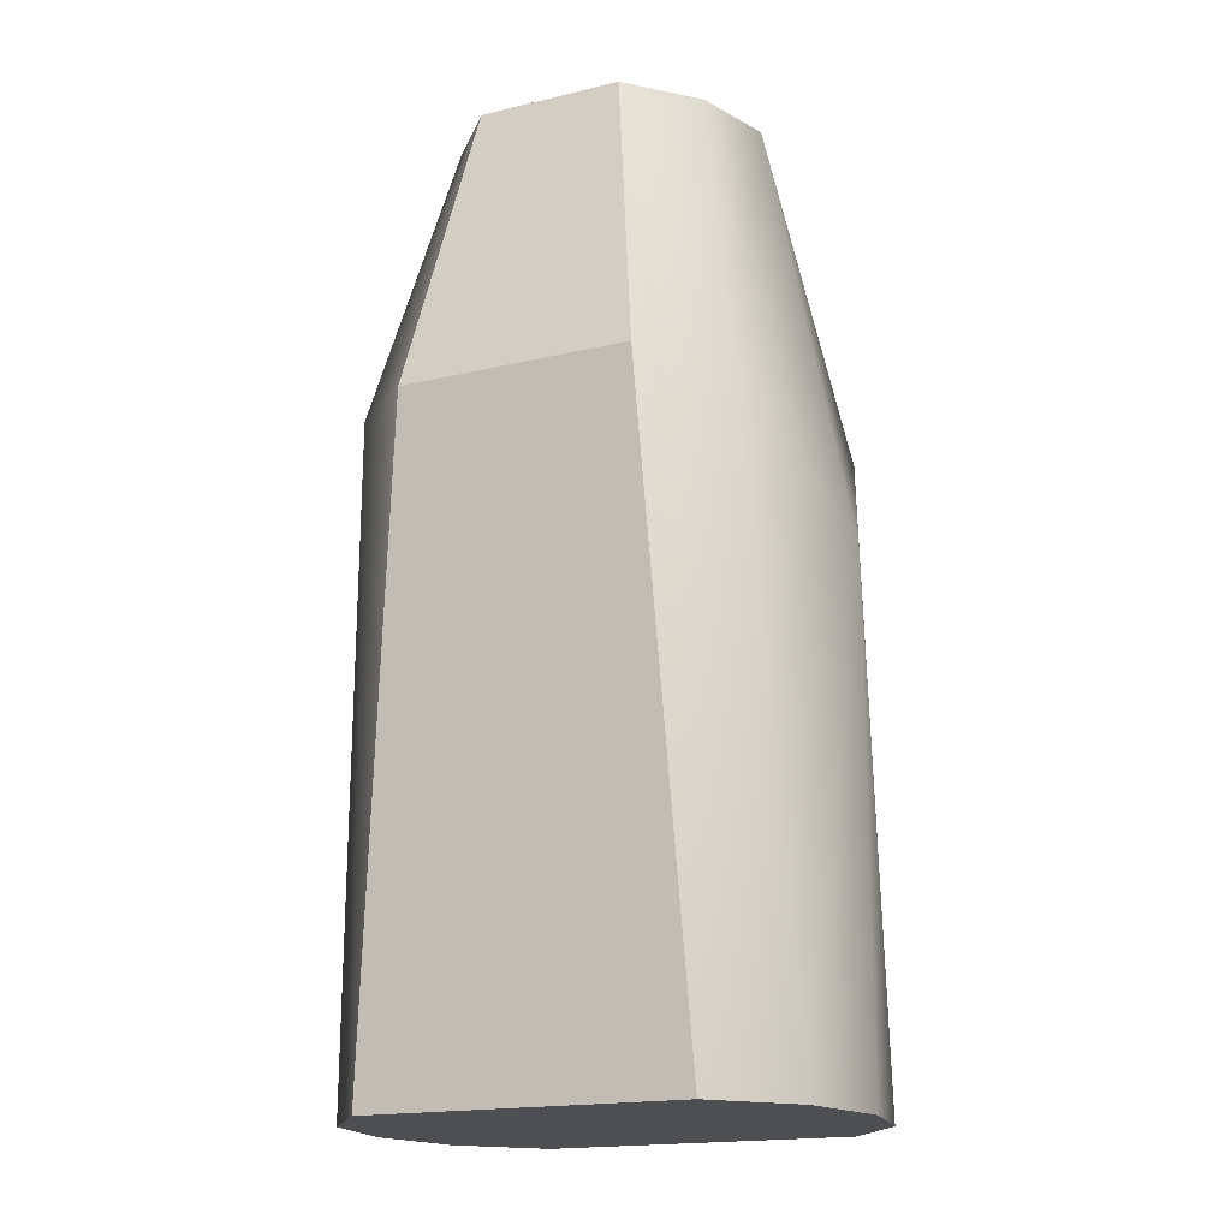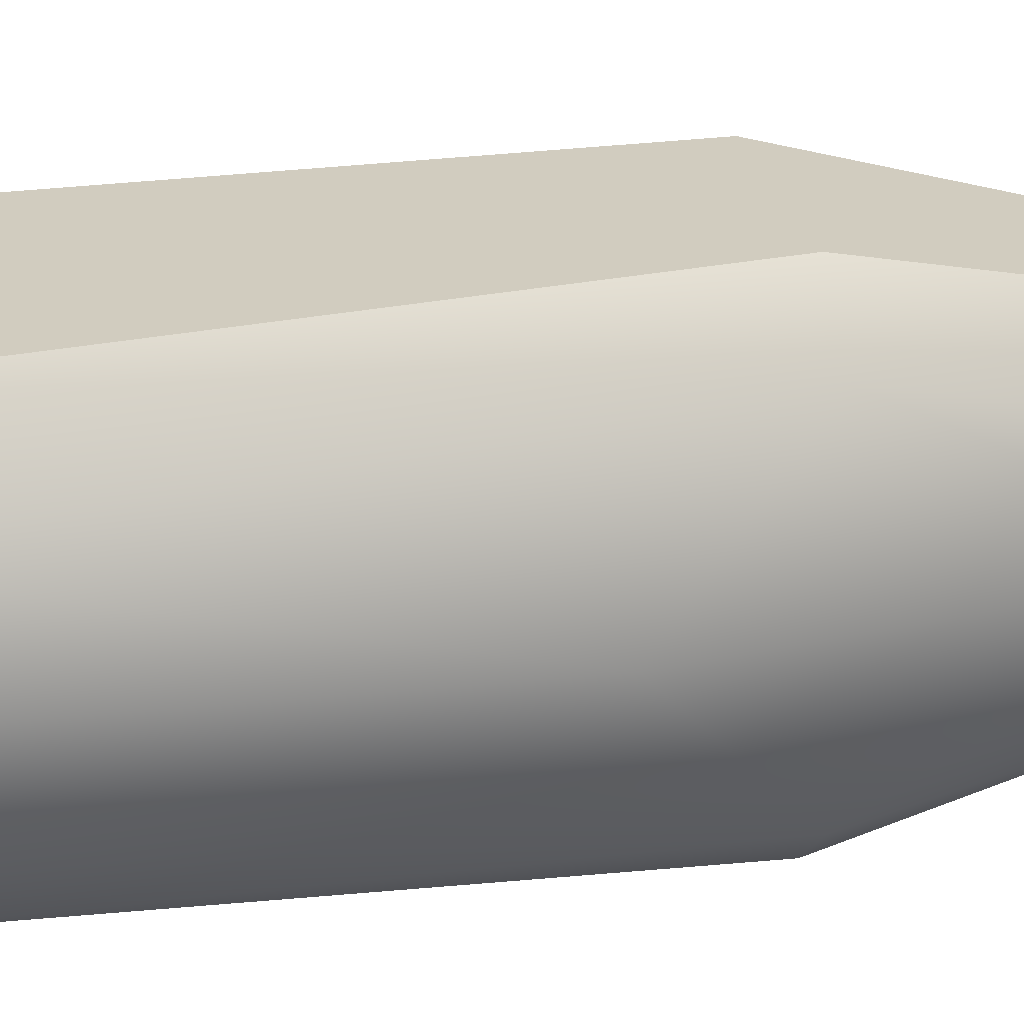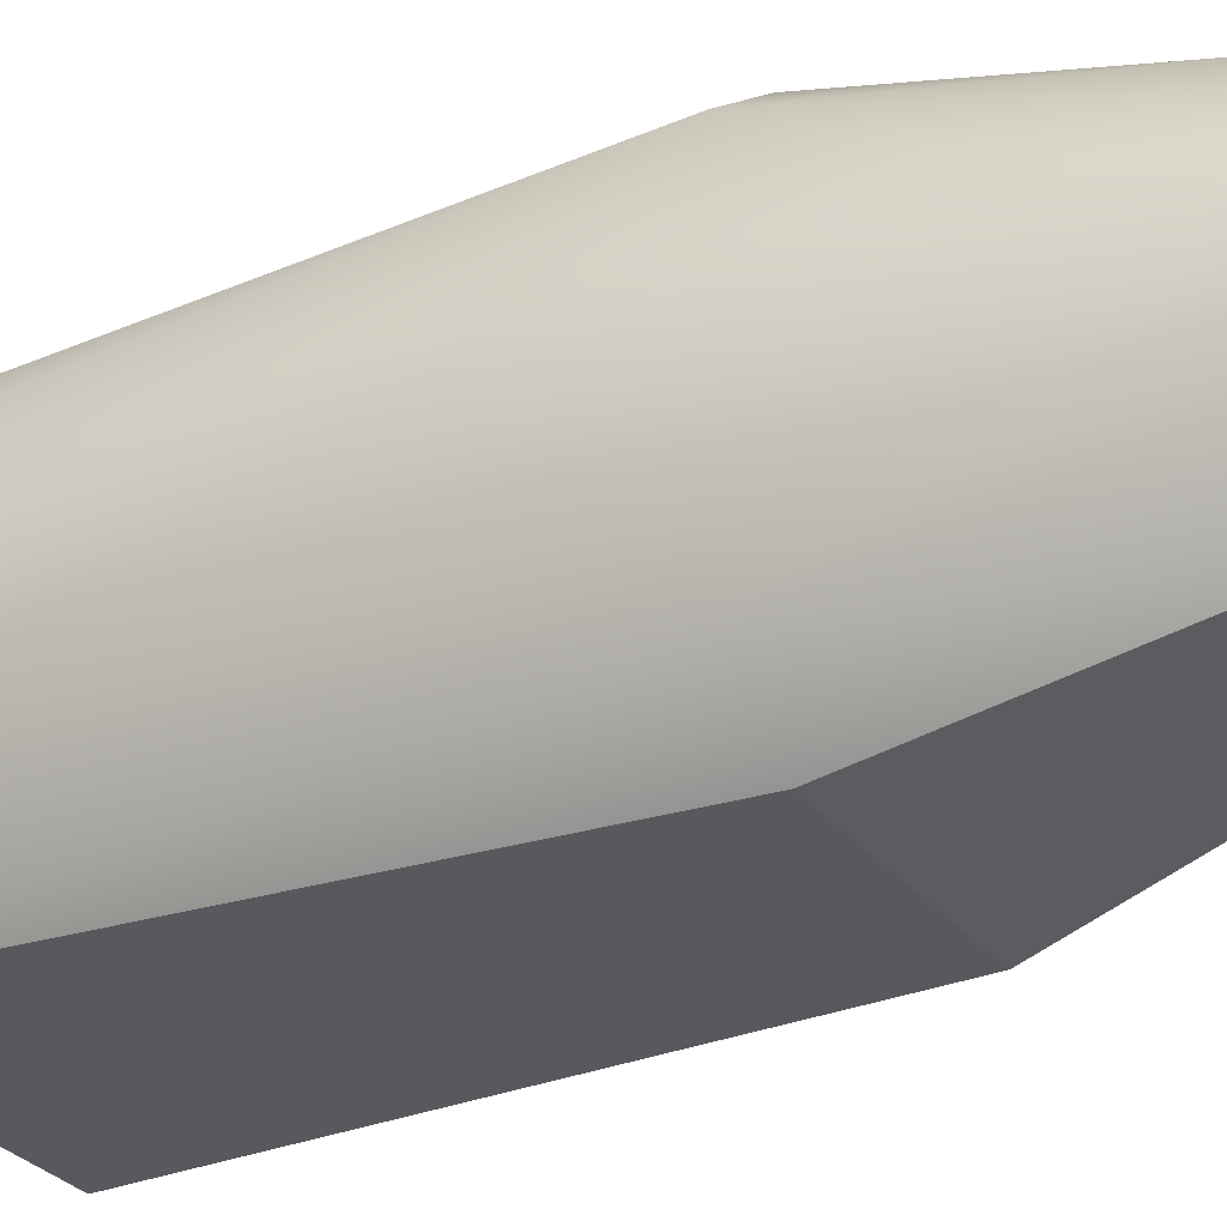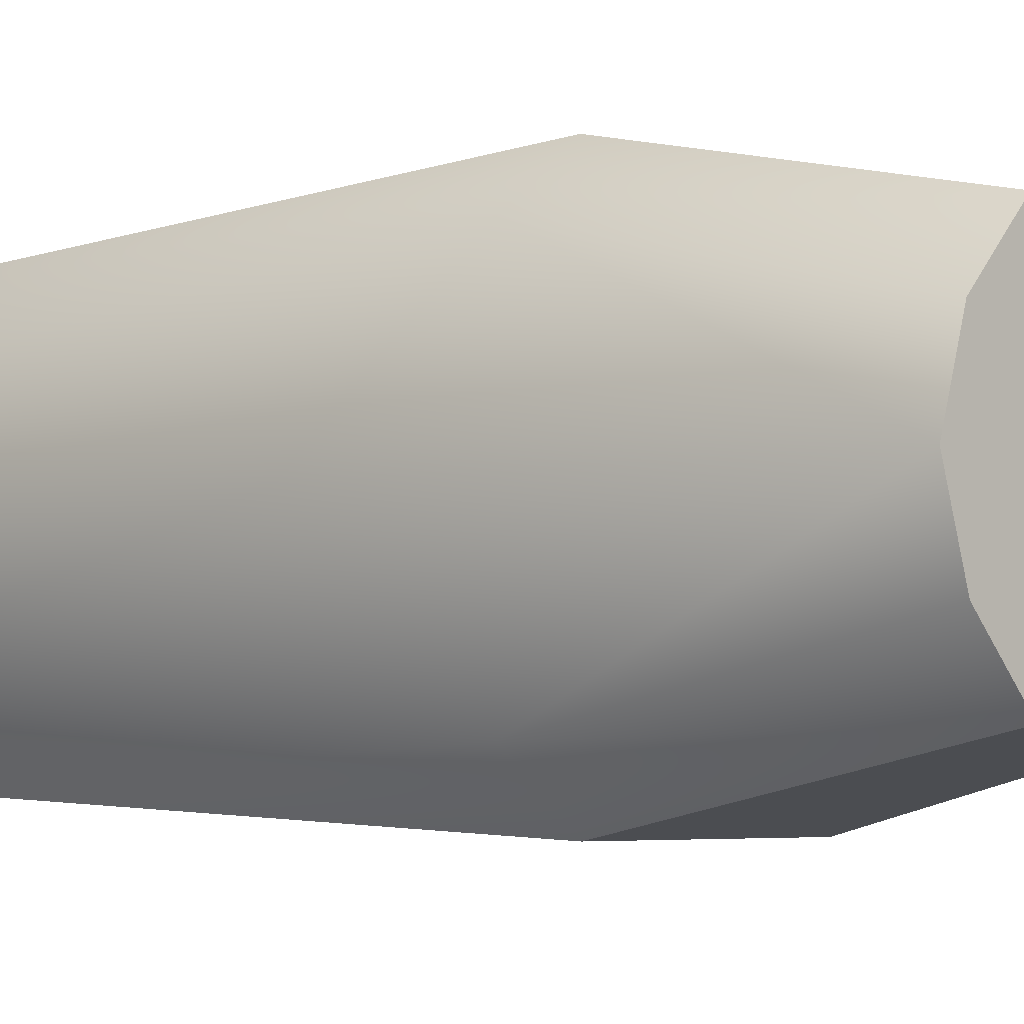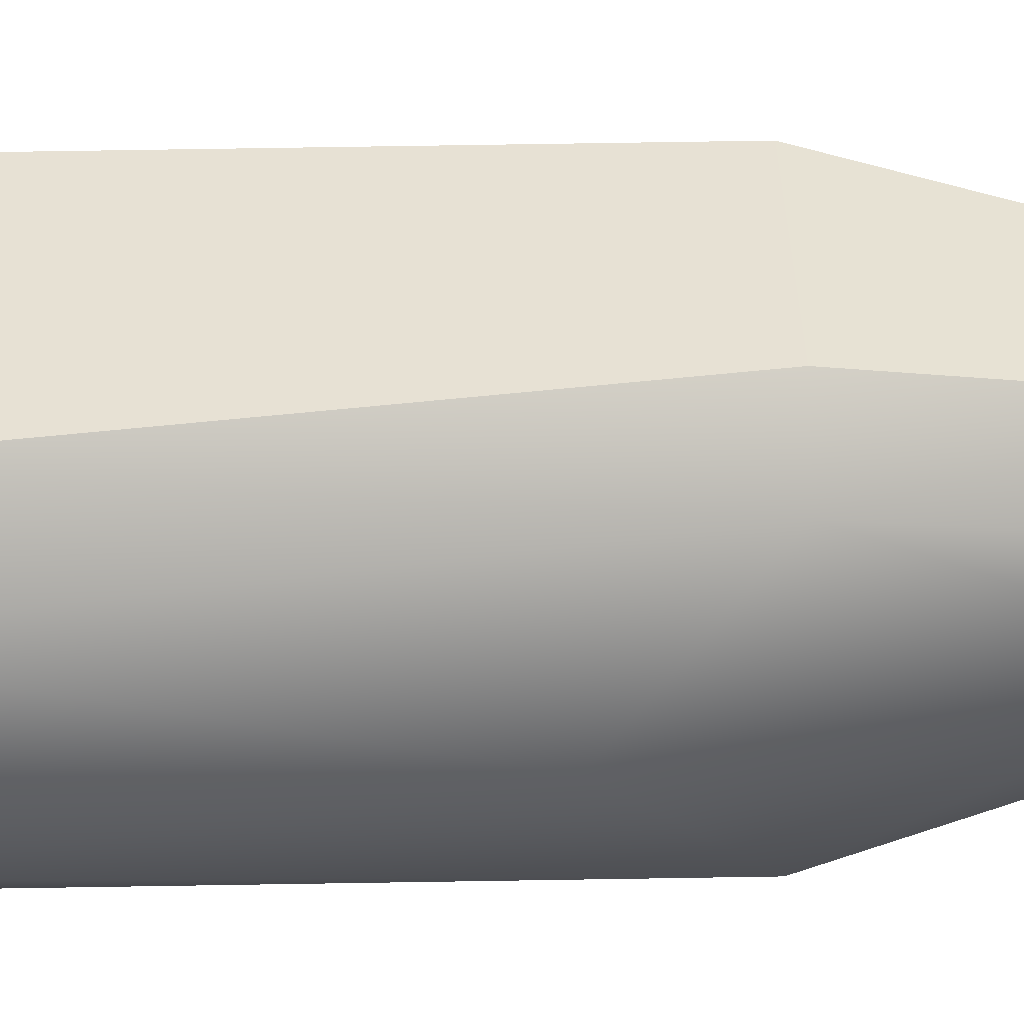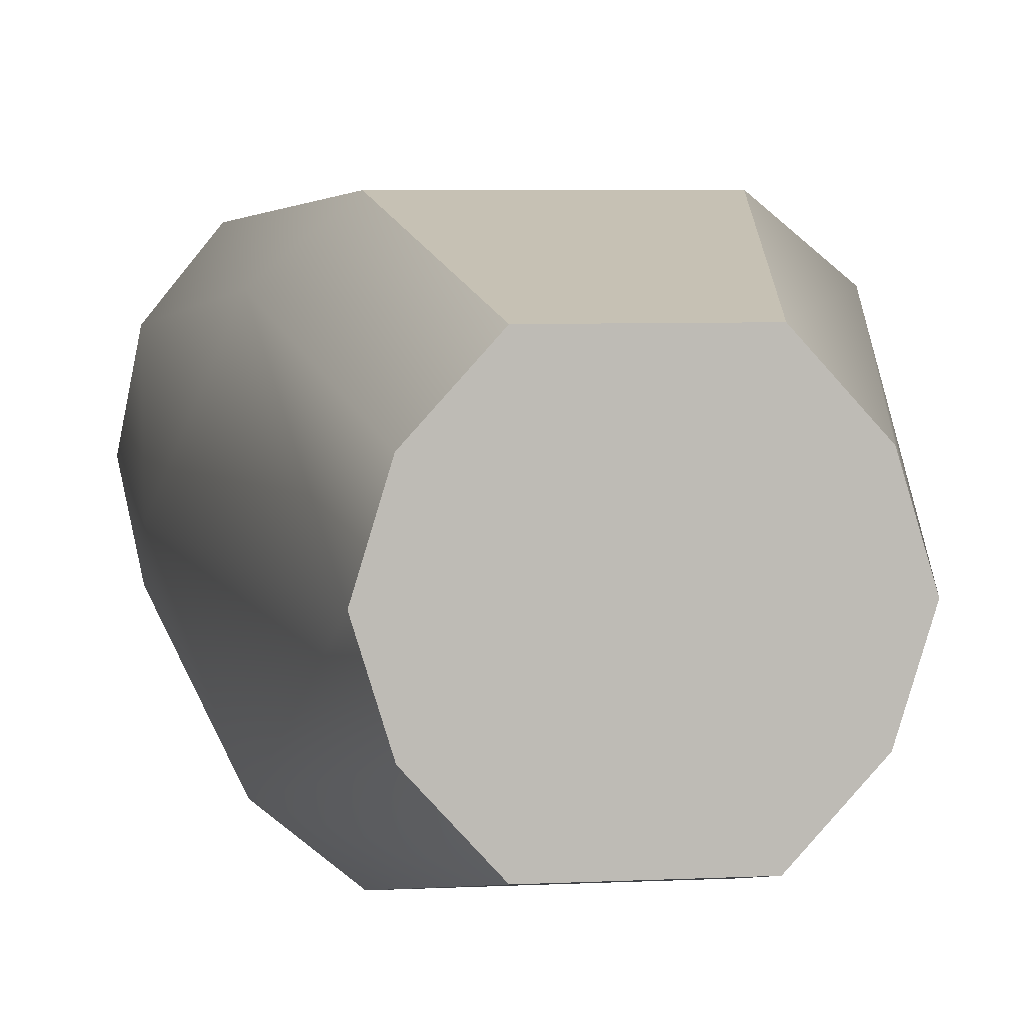
<metadata>
{"format":"obj","ext":"obj","renderer":"f3d","projection":"perspective","resolution":1024,"background":"white","views":[{"elev":-17.5,"azim":-154.5,"up":"+Y"},{"elev":24.2,"azim":80.4,"up":"+Z"},{"elev":-31.0,"azim":121.5,"up":"+Z"},{"elev":-4.6,"azim":134.6,"up":"+Z"},{"elev":41.1,"azim":88.6,"up":"+Z"},{"elev":5.9,"azim":171.4,"up":"+Z"}]}
</metadata>
<code>
g muzzle_ar10_precision_armament_m11_severe_duty_muzzle_brake_762x51_LOD1
v -0.004969 -1.192e-07 -0.00988
v -0.004969 -1.192e-07 0.00988
v -0.008963 -1.168e-07 0.005489
v -0.01064 -1.168e-07 1.656e-12
v -0.008963 -1.168e-07 -0.005489
v 0.004876 -1.192e-07 0.00988
v 0.004876 -1.192e-07 -0.00988
v 0.00887 -1.216e-07 0.005489
v 0.01055 -1.216e-07 1.656e-12
v 0.00887 -1.216e-07 -0.005489
v -0.004969 -1.192e-07 0.00988
v -0.007913 -0.0202 0.01437
v -0.0127 -0.02023 0.0104
v -0.008963 -1.168e-07 0.005489
v -0.01064 -1.168e-07 1.656e-12
v -0.01647 -0.02944 1.656e-12
v -0.0127 -0.02023 -0.0104
v -0.008963 -1.168e-07 -0.005489
v -0.004969 -1.192e-07 -0.00988
v -0.007913 -0.0202 -0.01437
v -0.01512 -0.06373 0.006959
v -0.01647 -0.06373 1.656e-12
v -0.01512 -0.06373 -0.006959
v -0.01074 -0.06373 0.01236
v -0.01074 -0.06373 -0.01236
v -0.01074 -0.06373 0.01236
v -0.01074 -0.06373 -0.01236
v -0.01512 -0.06373 0.006959
v -0.01647 -0.06373 1.656e-12
v -0.01512 -0.06373 -0.006959
v 0.01065 -0.06373 0.01236
v 0.01502 -0.06373 0.006959
v 0.01638 -0.06373 1.656e-12
v 0.01502 -0.06373 -0.006959
v 0.01065 -0.06373 -0.01236
v 0.004876 -1.192e-07 0.00988
v 0.01261 -0.02023 0.0104
v 0.00782 -0.0202 0.01437
v 0.00887 -1.216e-07 0.005489
v 0.01055 -1.216e-07 1.656e-12
v 0.01637 -0.02944 1.656e-12
v 0.01261 -0.02023 -0.0104
v 0.00887 -1.216e-07 -0.005489
v 0.004876 -1.192e-07 -0.00988
v 0.00782 -0.0202 -0.01437
v 0.01502 -0.06373 0.006959
v 0.01638 -0.06373 1.656e-12
v 0.01502 -0.06373 -0.006959
v 0.01065 -0.06373 0.01236
v 0.01065 -0.06373 -0.01236
v 0.00782 -0.0202 -0.01437
v -0.007913 -0.0202 -0.01437
v -0.01074 -0.06373 -0.01236
v 0.01065 -0.06373 -0.01236
v 0.00782 -0.0202 0.01437
v -0.004969 -1.192e-07 0.00988
v 0.004876 -1.192e-07 0.00988
v -0.007913 -0.0202 0.01437
v -0.004969 -1.192e-07 -0.00988
v 0.00782 -0.0202 -0.01437
v 0.004876 -1.192e-07 -0.00988
v -0.007913 -0.0202 -0.01437
v 0.01065 -0.06373 0.01236
v -0.01074 -0.06373 0.01236
v -0.007913 -0.0202 0.01437
v 0.00782 -0.0202 0.01437
g muzzle_ar10_precision_armament_m11_severe_duty_muzzle_brake_762x51_LOD1_0
f 3 2 1
f 3 1 4
f 4 1 5
f 1 2 6
f 7 1 6
f 6 8 7
f 7 8 9
f 7 9 10
f 13 12 11
f 13 11 14
f 15 13 14
f 15 16 13
f 15 17 16
f 17 15 18
f 19 17 18
f 20 17 19
f 13 16 21
f 16 22 21
f 16 23 22
f 16 17 23
f 13 21 24
f 13 24 12
f 23 17 25
f 25 17 20
f 28 27 26
f 29 27 28
f 30 27 29
f 27 31 26
f 27 32 31
f 27 33 32
f 27 34 33
f 27 35 34
f 38 37 36
f 36 37 39
f 37 40 39
f 41 40 37
f 42 40 41
f 40 42 43
f 42 44 43
f 42 45 44
f 41 37 46
f 47 41 46
f 48 41 47
f 42 41 48
f 46 37 49
f 49 37 38
f 42 48 50
f 42 50 45
f 53 52 51
f 54 53 51
f 57 56 55
f 55 56 58
f 61 60 59
f 59 60 62
f 65 64 63
f 66 65 63

</code>
